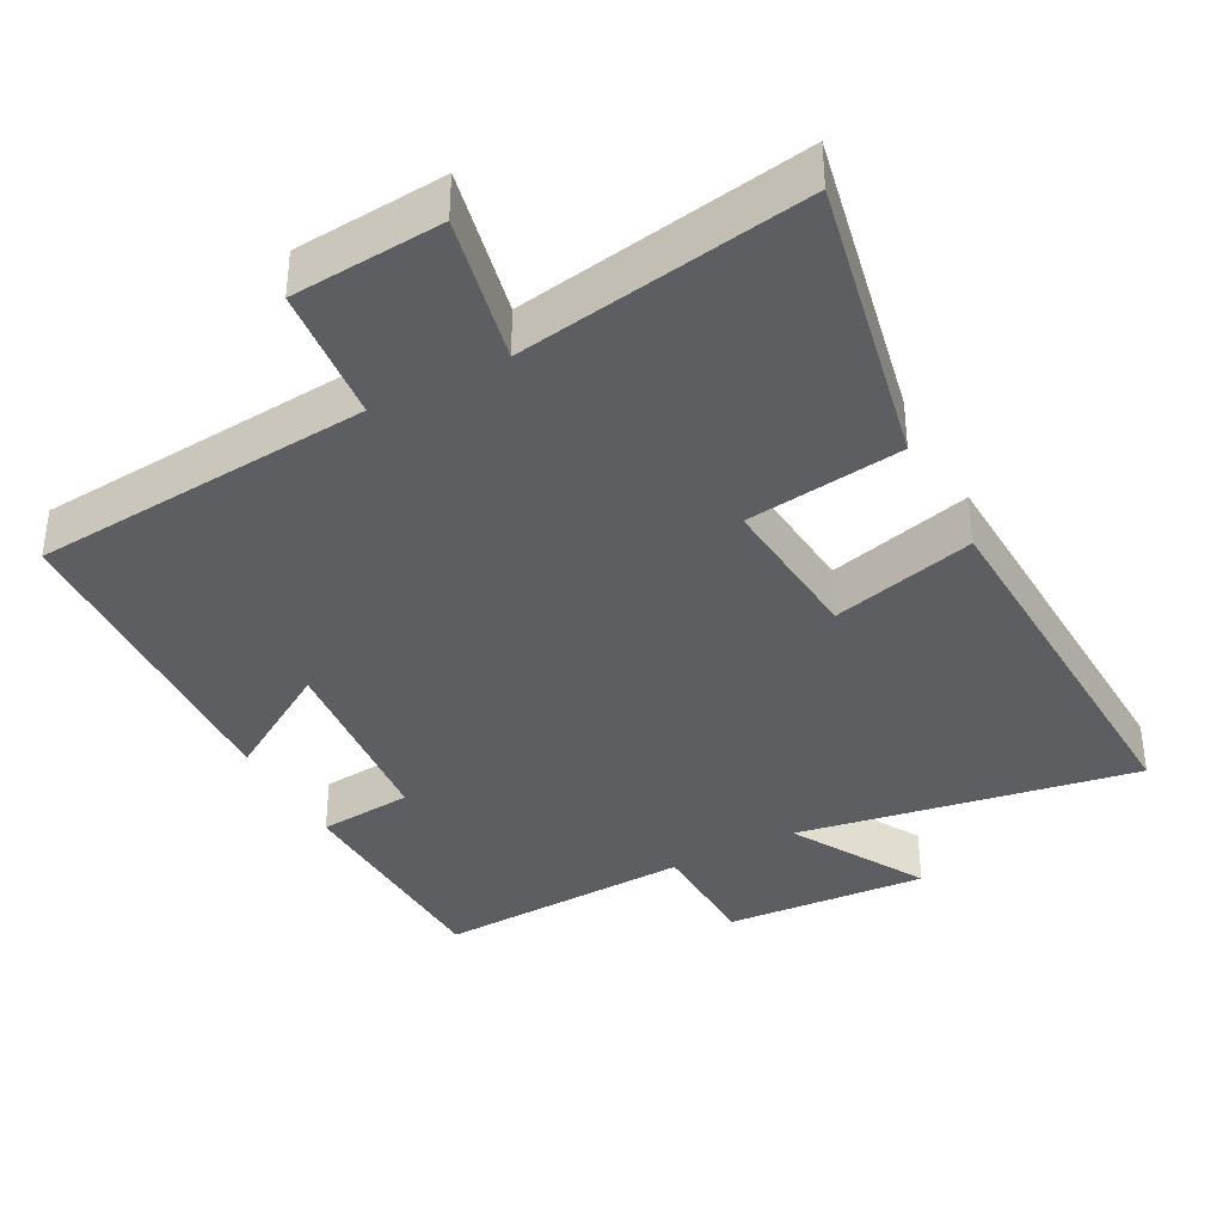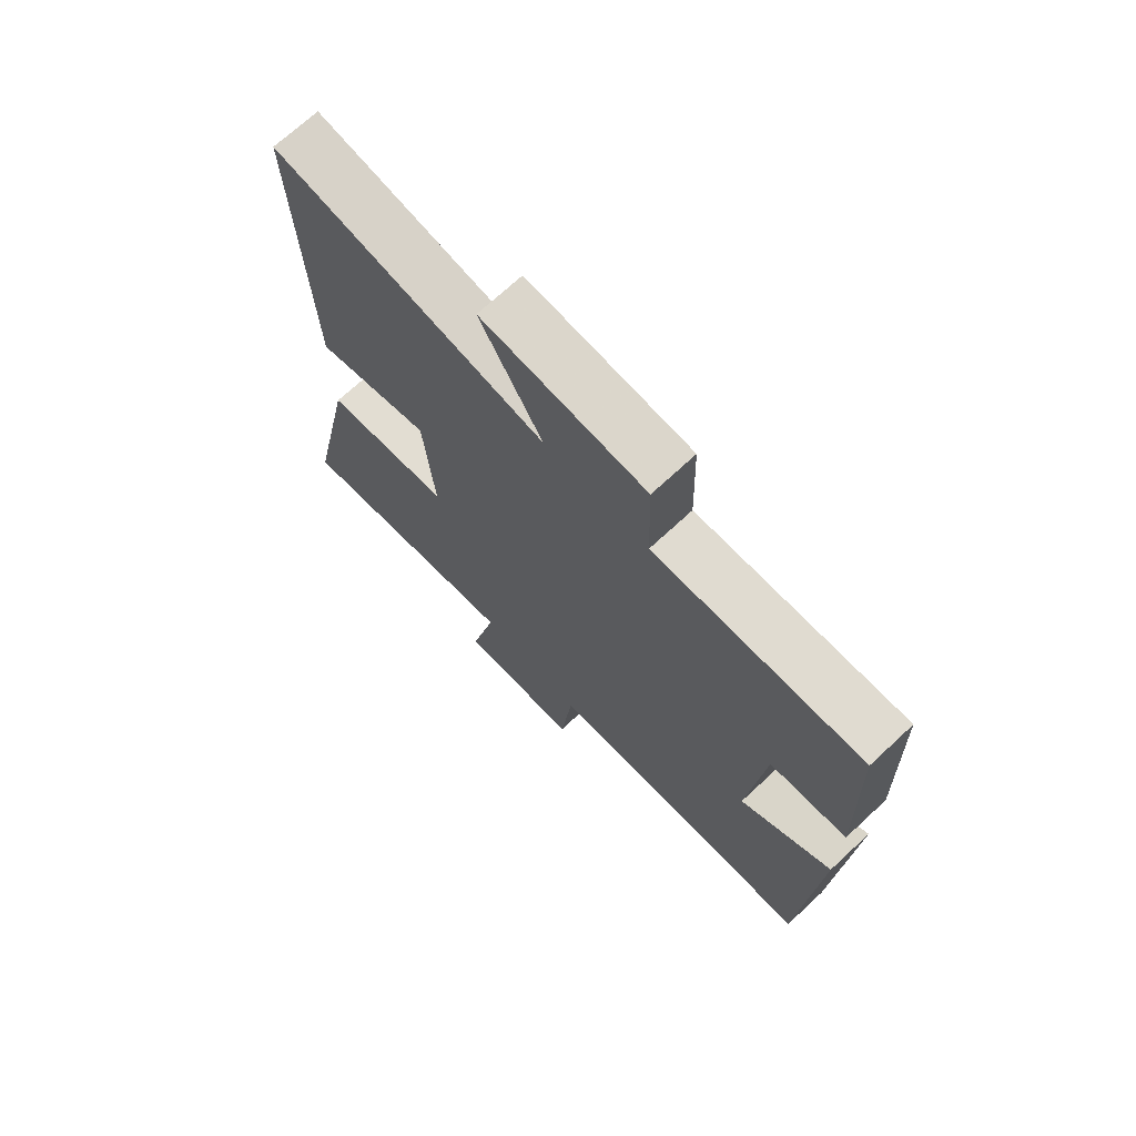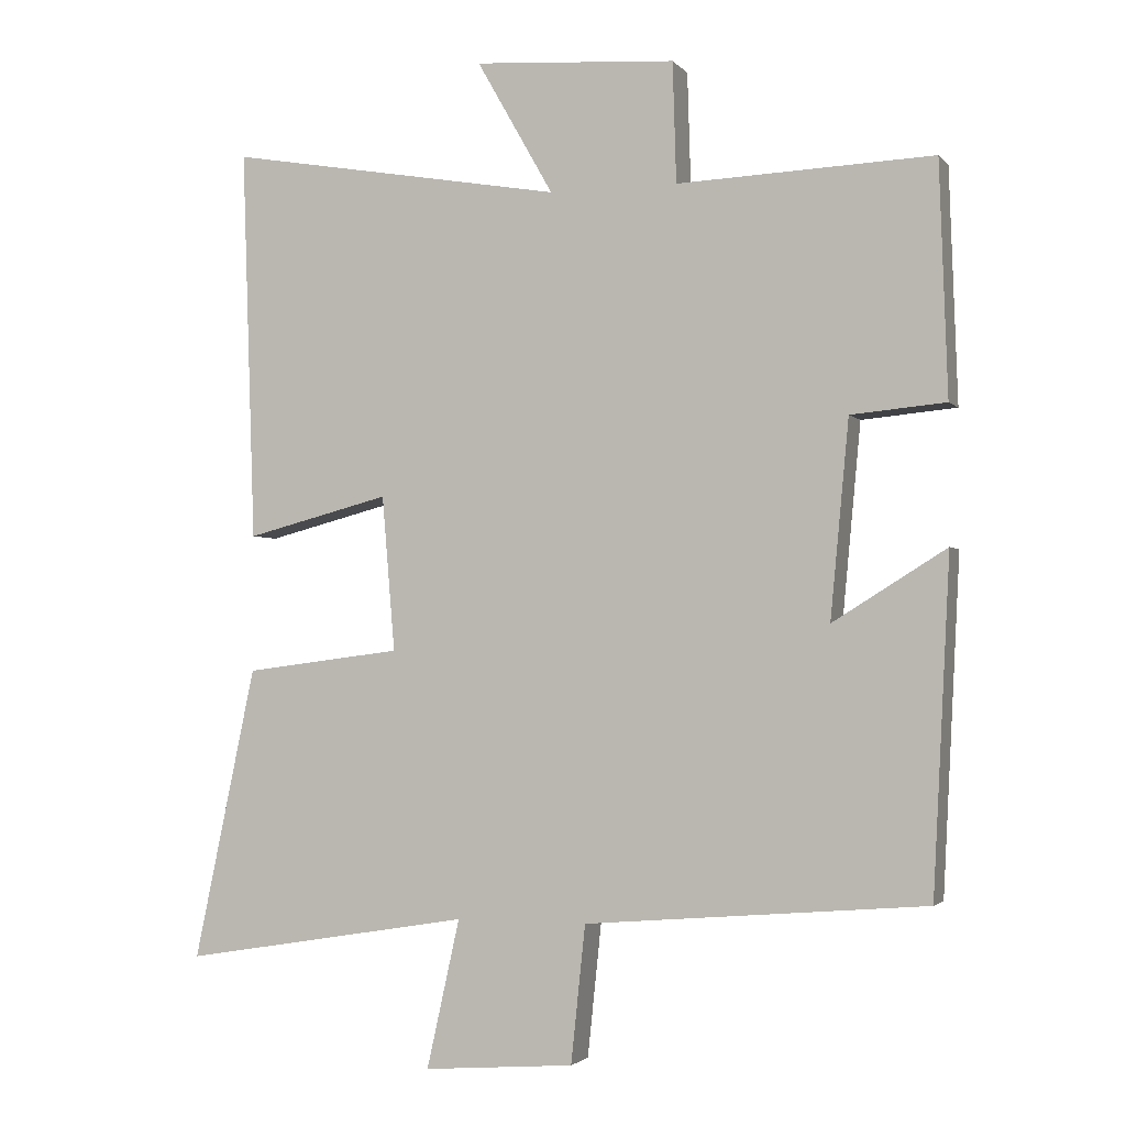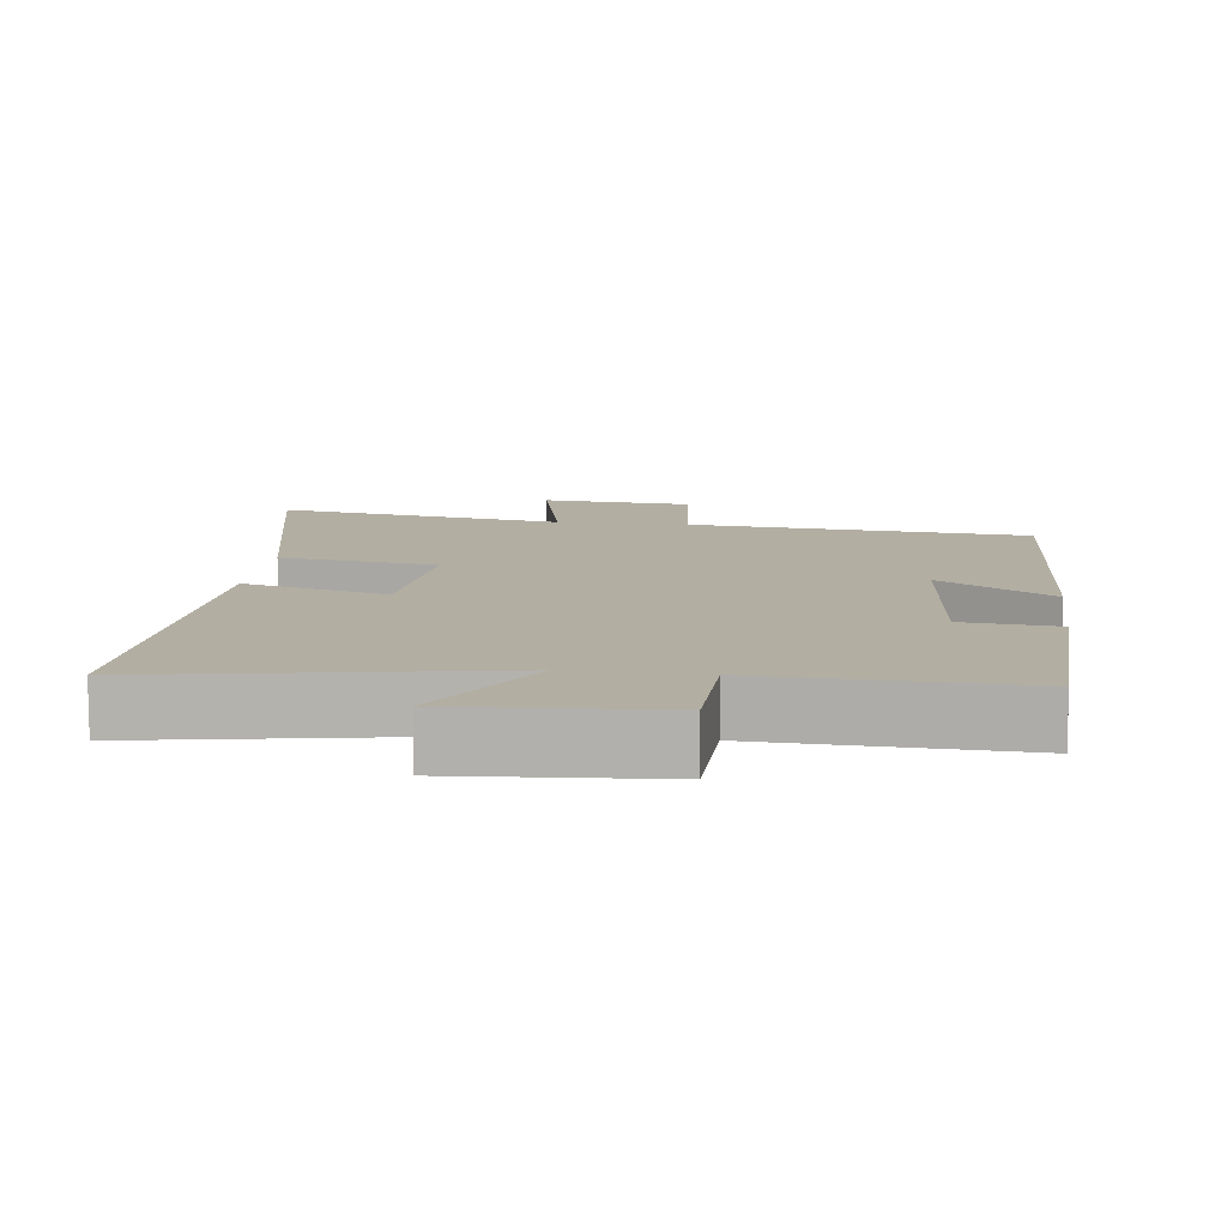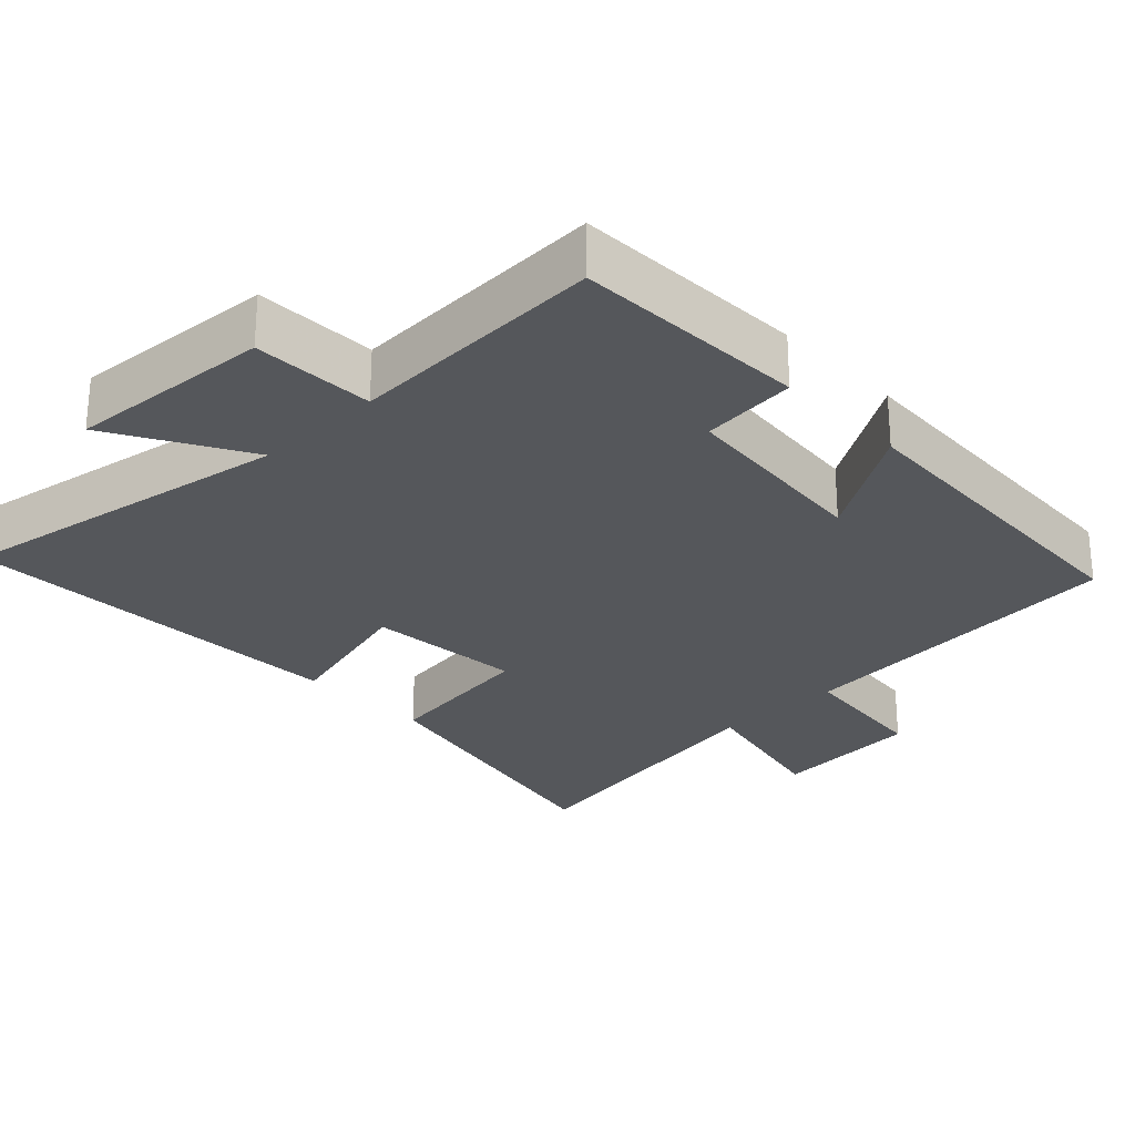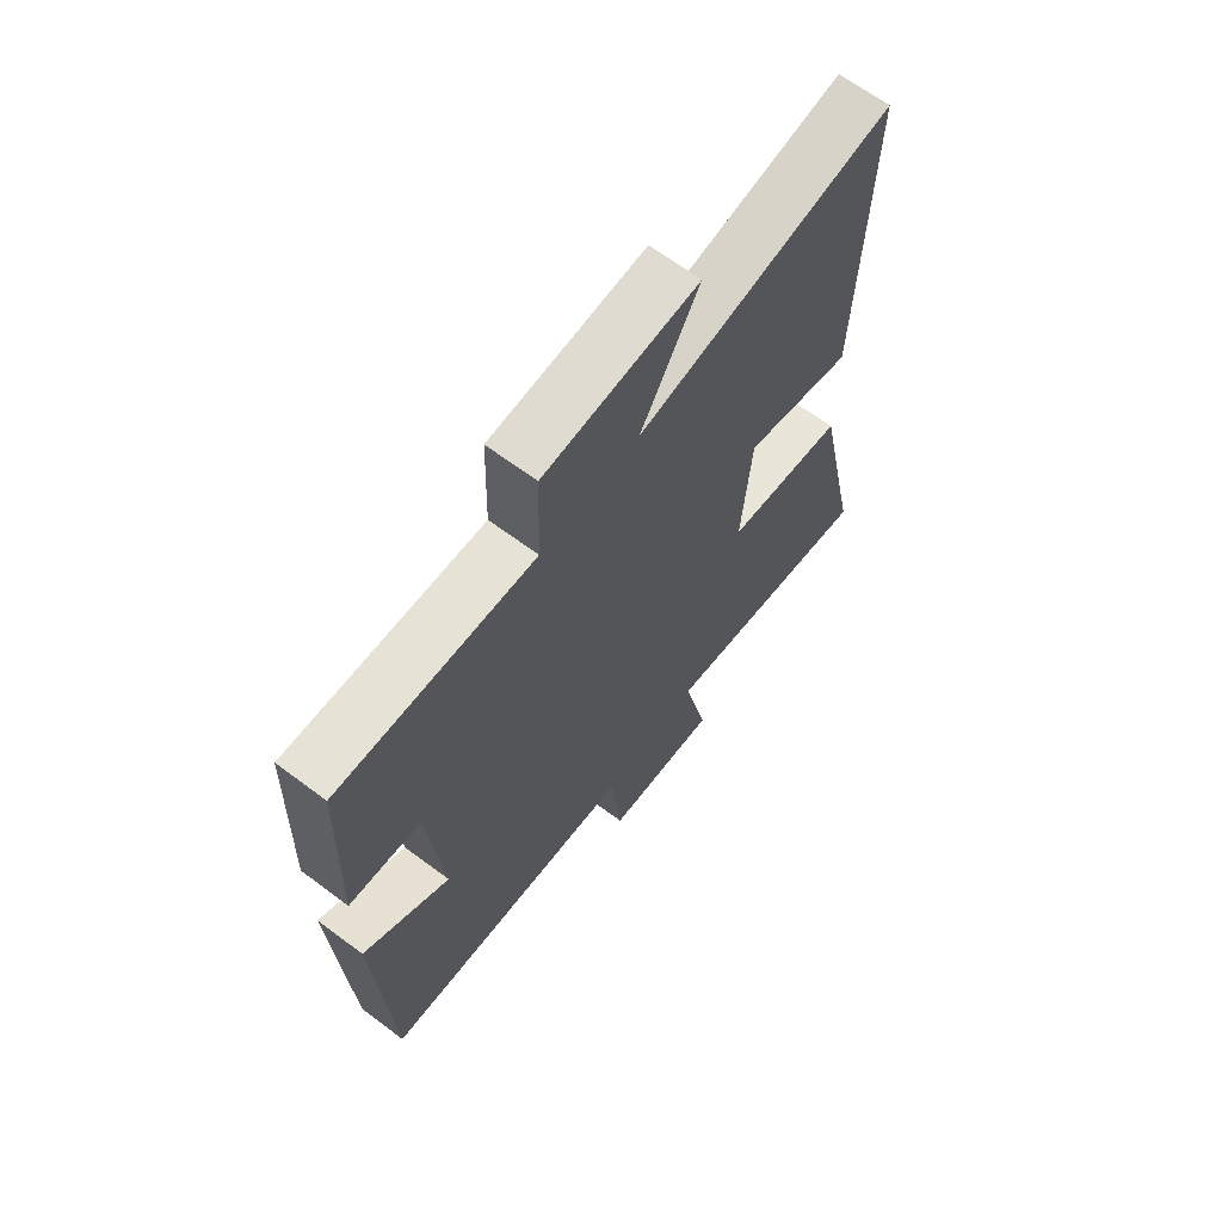
<metadata>
{"format":"obj","ext":"obj","renderer":"f3d","projection":"perspective","resolution":1024,"background":"white","views":[{"elev":-37.4,"azim":-151.8,"up":"+Y"},{"elev":71.0,"azim":47.1,"up":"+Z"},{"elev":-2.5,"azim":19.5,"up":"+Z"},{"elev":10.7,"azim":7.1,"up":"+Y"},{"elev":-27.0,"azim":43.9,"up":"+Y"},{"elev":66.0,"azim":126.9,"up":"+Z"}]}
</metadata>
<code>
v -0.586 0.07 -0.566
v -0.5 0.07 -0.158
v -0.281 0.07 -0.13
v -0.299 0.07 0.086
v -0.5 0.07 0.034
v -0.519 0.07 0.582
v -0.048 0.07 0.5
v -0.155 0.07 0.688
v 0.127 0.07 0.668
v 0.132 0.07 0.5
v 0.489 0.07 0.514
v 0.5 0.07 0.19
v 0.368 0.07 0.178
v 0.342 0.07 -0.096
v 0.5 0.07 0.002
v 0.476 0.07 -0.461
v 0.001 0.07 -0.5
v -0.019 0.07 -0.691
v -0.229 0.07 -0.707
v -0.183 0.07 -0.5
v -0.586 0 -0.566
v -0.5 0 -0.158
v -0.281 0 -0.13
v -0.299 0 0.086
v -0.5 0 0.034
v -0.519 0 0.582
v -0.048 0 0.5
v -0.155 0 0.688
v 0.127 0 0.668
v 0.132 0 0.5
v 0.489 0 0.514
v 0.5 0 0.19
v 0.368 0 0.178
v 0.342 0 -0.096
v 0.5 0 0.002
v 0.476 0 -0.461
v 0.001 0 -0.5
v -0.019 0 -0.691
v -0.229 0 -0.707
v -0.183 0 -0.5
f 17 18 19 20
f 16 17 20
f 15 16 20
f 14 15 20
f 13 14 20 1
f 10 11 12 13
f 7 8 9 10
f 7 10 13
f 4 5 6 7
f 3 4 7 13
f 1 2 3
f 1 3 13
f 40 39 38 37
f 40 37 36
f 40 36 35
f 40 35 34
f 21 40 34 33
f 33 32 31 30
f 30 29 28 27
f 33 30 27
f 27 26 25 24
f 33 27 24 23
f 23 22 21
f 33 23 21
f 1 21 22 2
f 2 22 23 3
f 3 23 24 4
f 4 24 25 5
f 5 25 26 6
f 6 26 27 7
f 7 27 28 8
f 8 28 29 9
f 9 29 30 10
f 10 30 31 11
f 11 31 32 12
f 12 32 33 13
f 13 33 34 14
f 14 34 35 15
f 15 35 36 16
f 16 36 37 17
f 17 37 38 18
f 18 38 39 19
f 19 39 40 20
f 20 40 21 1

</code>
